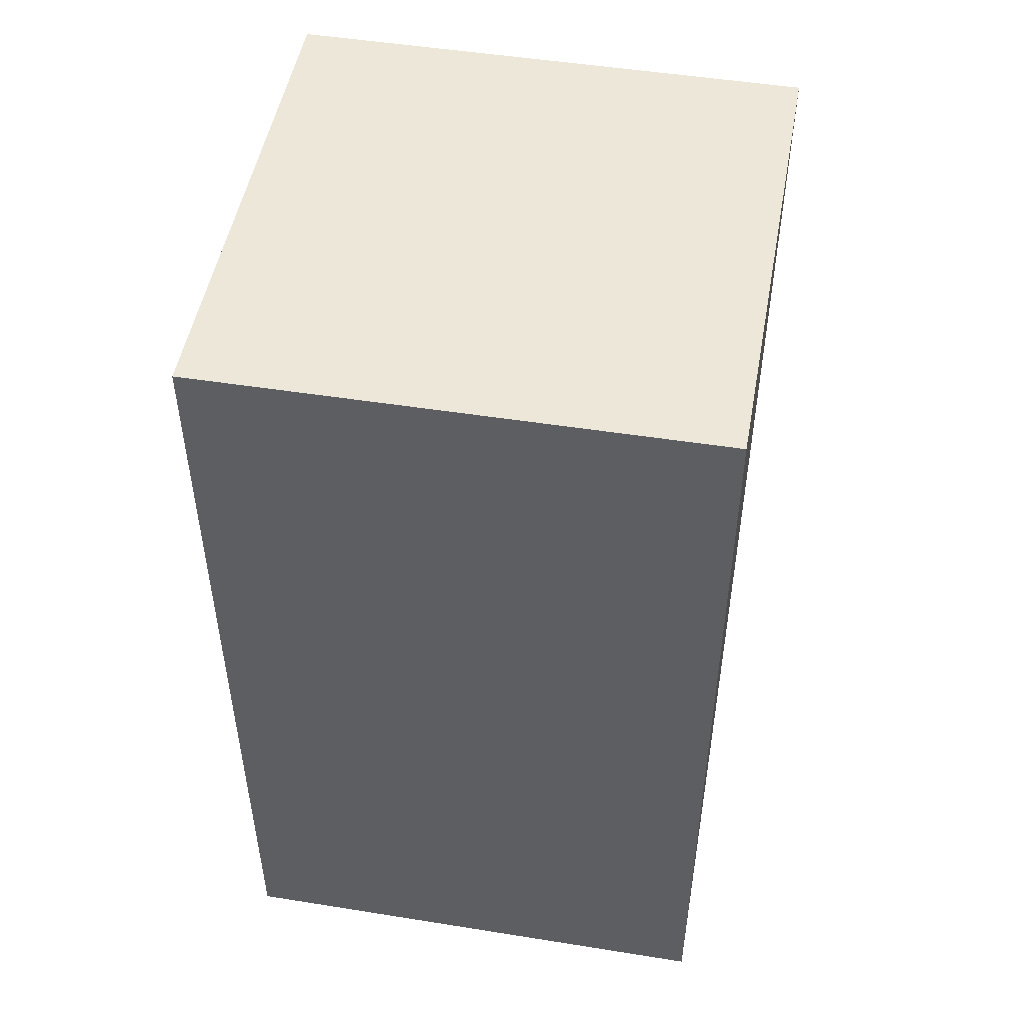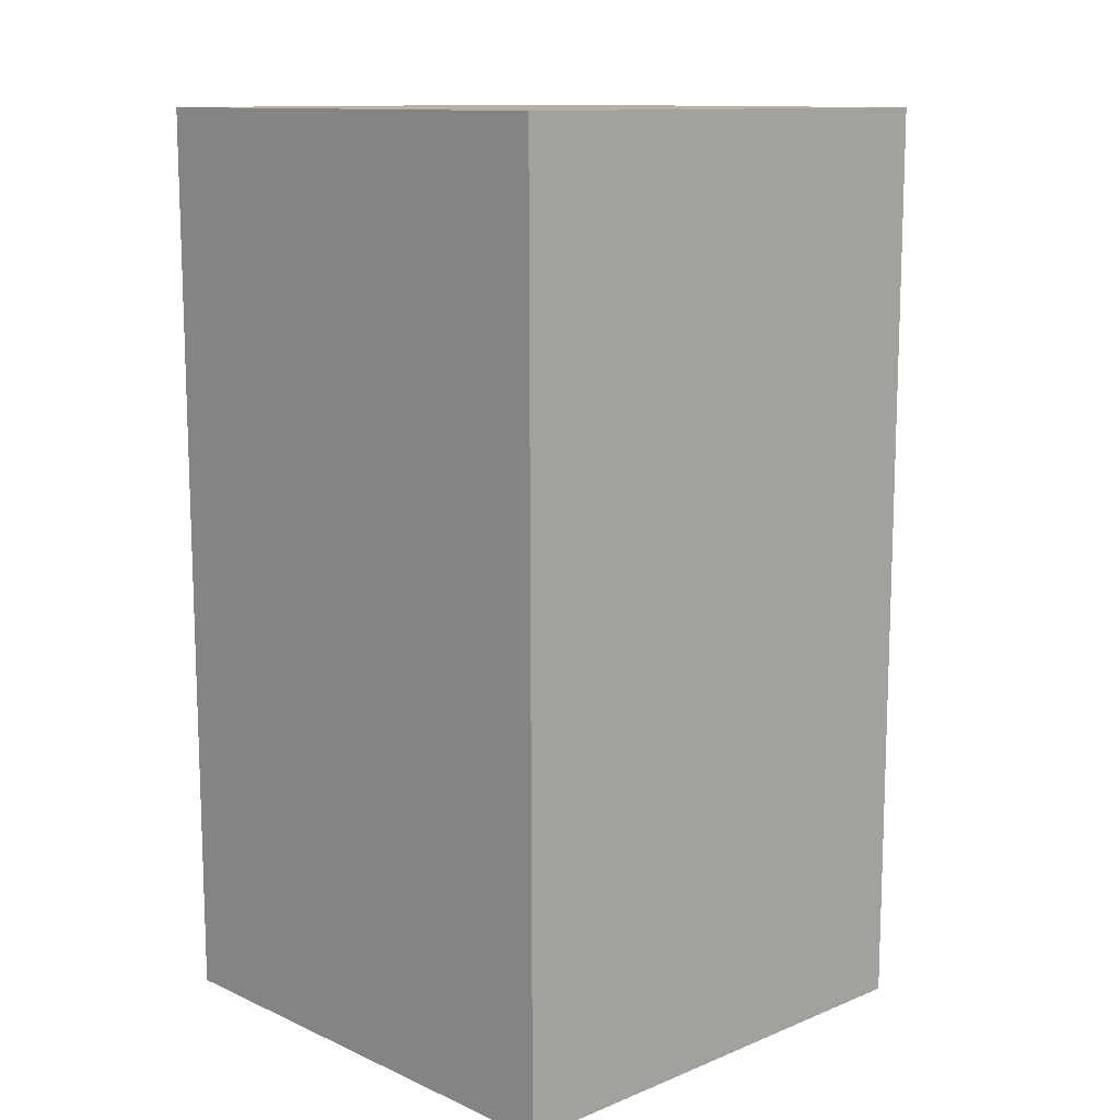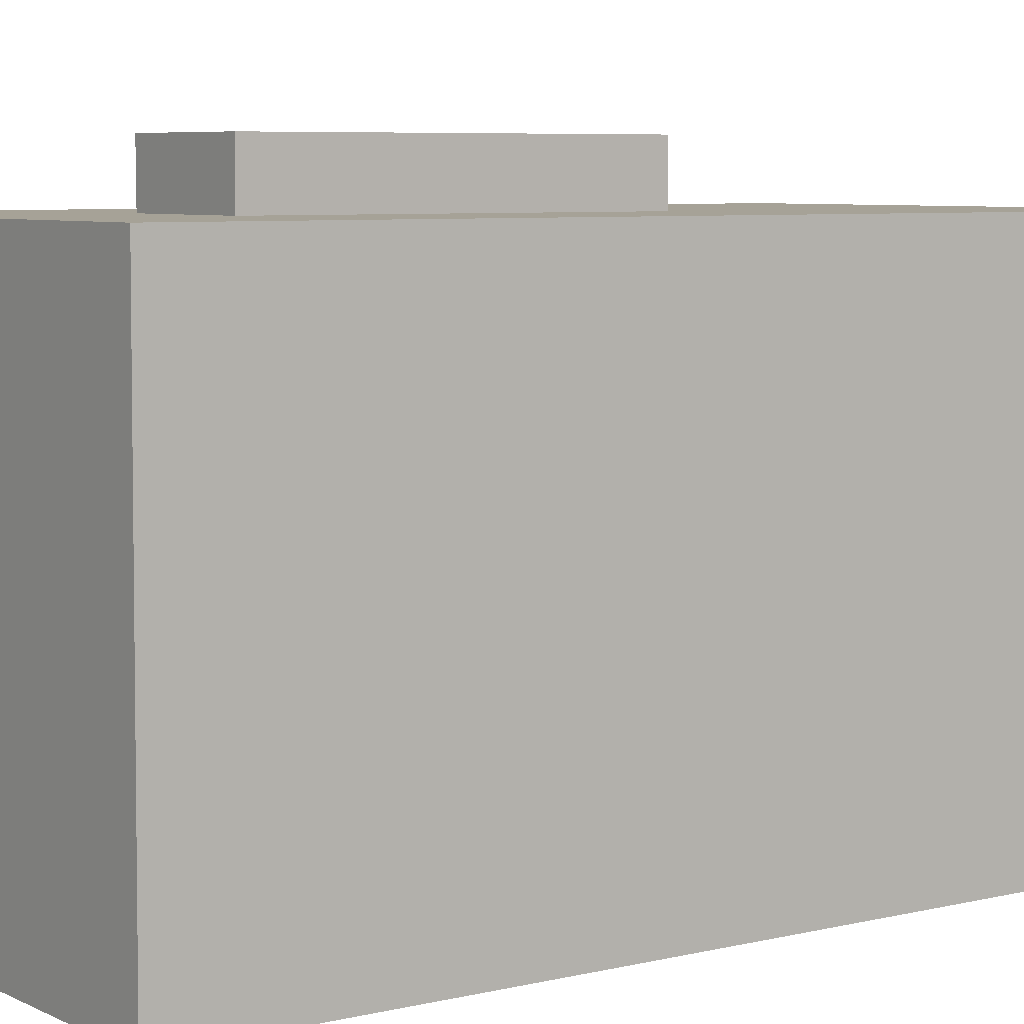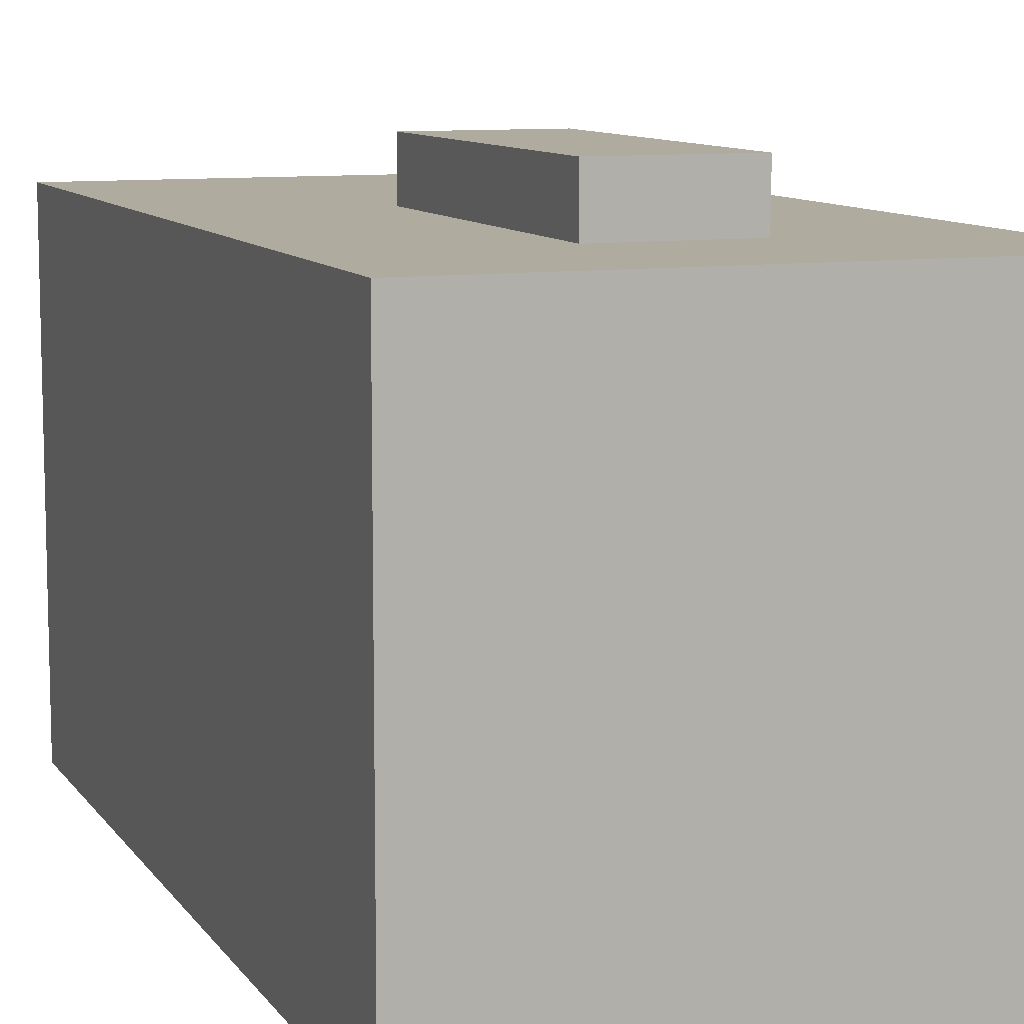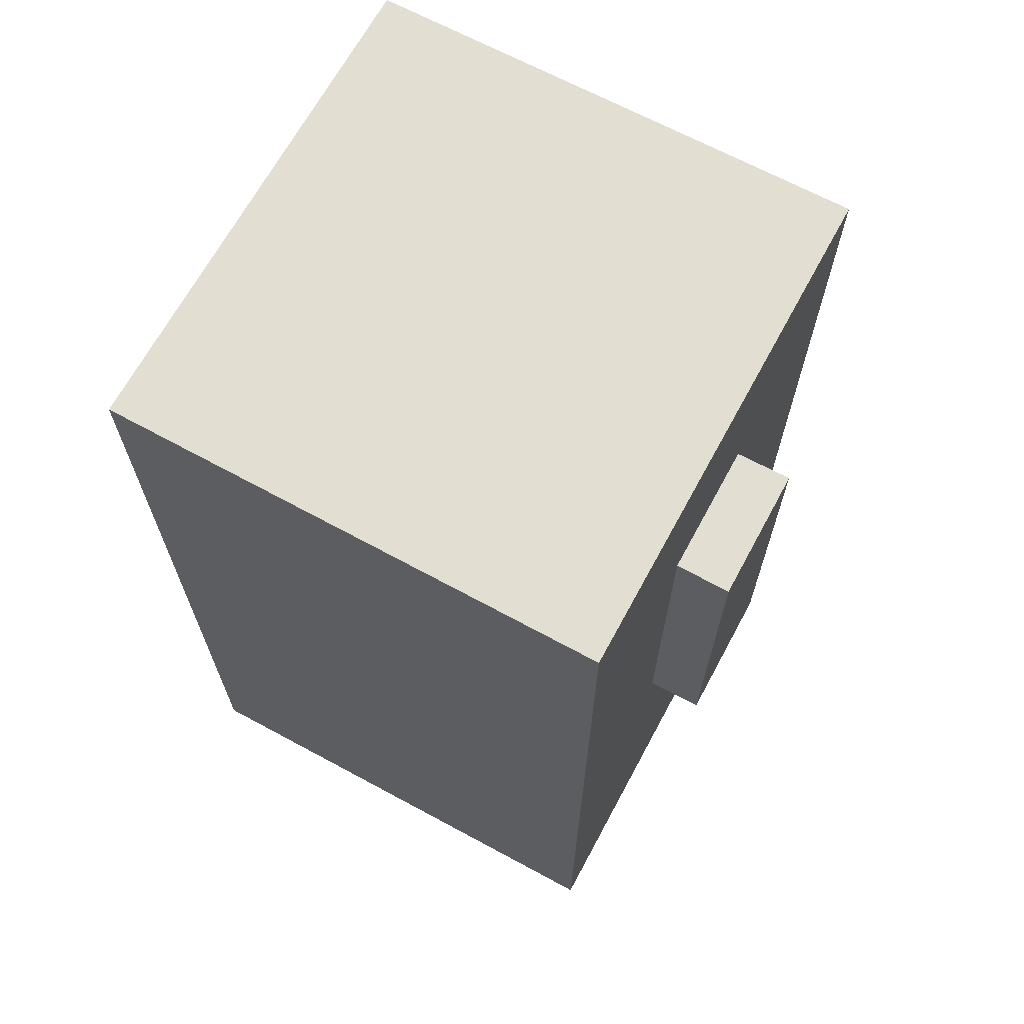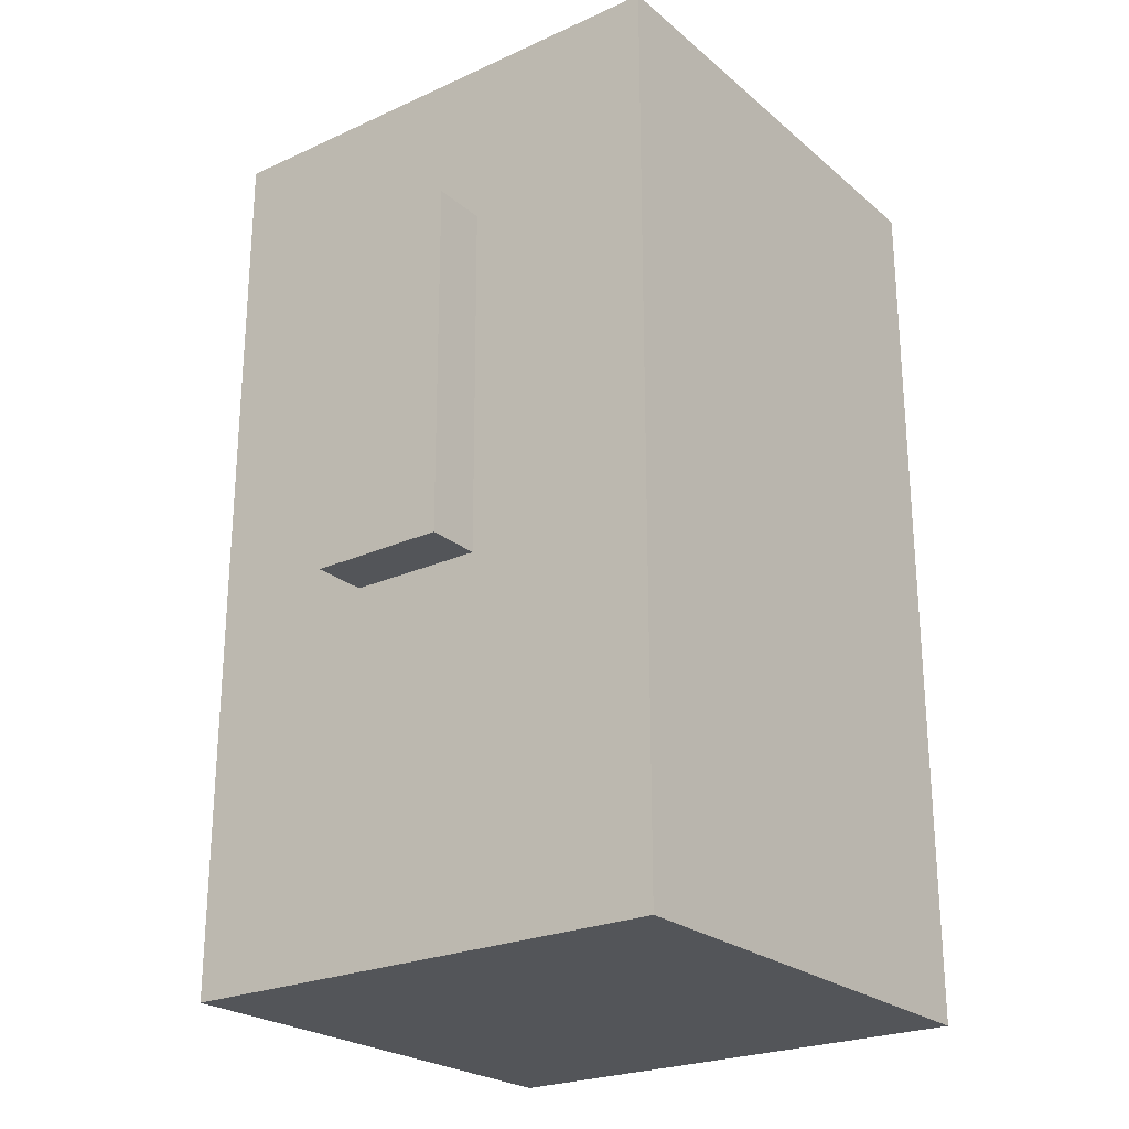
<metadata>
{"format":"obj","ext":"obj","renderer":"f3d","projection":"perspective","resolution":1024,"background":"white","views":[{"elev":49.8,"azim":-170.0,"up":"+Y"},{"elev":12.0,"azim":-133.7,"up":"+Y"},{"elev":6.4,"azim":-125.7,"up":"+Z"},{"elev":9.7,"azim":159.6,"up":"+Z"},{"elev":67.4,"azim":-61.6,"up":"+Y"},{"elev":-24.2,"azim":36.7,"up":"+Y"}]}
</metadata>
<code>
o Collision
v -12.52 -31.03 12.79
v -12.52 15.81 12.79
v -12.52 -31.03 -12.86
v -12.37 15.83 -12.79
v 13.62 -31.03 12.79
v 13.62 15.81 12.79
v 13.62 -31.03 -12.86
v 13.62 15.81 -12.86
v -3.446 -11.91 15.64
v -3.373 6.76 15.64
v -3.446 -11.91 12.7
v -3.357 6.76 12.7
v 3.649 -11.91 15.64
v 3.56 6.76 15.64
v 3.649 -11.91 12.7
v 3.542 6.76 12.7
v -6.219 -1.108 10.45
v -6.235 0.8106 10.45
v -9.776 -1.108 6.479
v -9.776 1.753 6.479
v -4.141 -1.108 8.254
v -4.188 0.8106 8.266
v -7.697 -1.108 4.286
v -7.698 1.753 4.286
v -7.753 -1.108 8.761
v -7.76 1.583 8.762
v -5.675 -1.108 6.567
v -5.699 1.583 6.574
v -7.264 -1.108 9.269
v -5.208 0.9959 7.082
v -7.27 0.9959 9.271
v -5.186 -1.108 7.076
v -9.328 -1.108 -9.805
v -9.315 0.8106 -9.815
v -4.503 -1.108 -7.544
v -4.503 1.753 -7.544
v -10.38 -1.108 -6.975
v -10.34 0.8106 -7.004
v -5.558 -1.108 -4.712
v -5.558 1.753 -4.713
v -7.256 -1.108 -8.853
v -7.251 1.583 -8.857
v -8.312 -1.108 -6.022
v -8.292 1.583 -6.037
v -7.905 -1.108 -9.13
v -8.942 0.9959 -6.313
v -7.9 0.9959 -9.134
v -8.961 -1.108 -6.299
f 1 2 4 3
f 3 4 8 7
f 7 8 6 5
f 5 6 2 1
f 8 4 2 6
f 3 7 5 1
f 9 10 12 11
f 11 12 16 15
f 15 16 14 13
f 13 14 10 9
f 16 12 10 14
f 11 15 13 9
f 25 26 20 19
f 19 20 24 23
f 32 30 22 21
f 21 22 18 17
f 29 32 21 17
f 30 31 18 22
f 24 20 26 28
f 19 23 27 25
f 23 24 28 27
f 29 31 26 25
f 17 18 31 29
f 28 26 31 30
f 25 27 32 29
f 27 28 30 32
f 41 42 36 35
f 35 36 40 39
f 48 46 38 37
f 37 38 34 33
f 45 48 37 33
f 46 47 34 38
f 40 36 42 44
f 35 39 43 41
f 39 40 44 43
f 45 47 42 41
f 33 34 47 45
f 44 42 47 46
f 41 43 48 45
f 43 44 46 48

</code>
